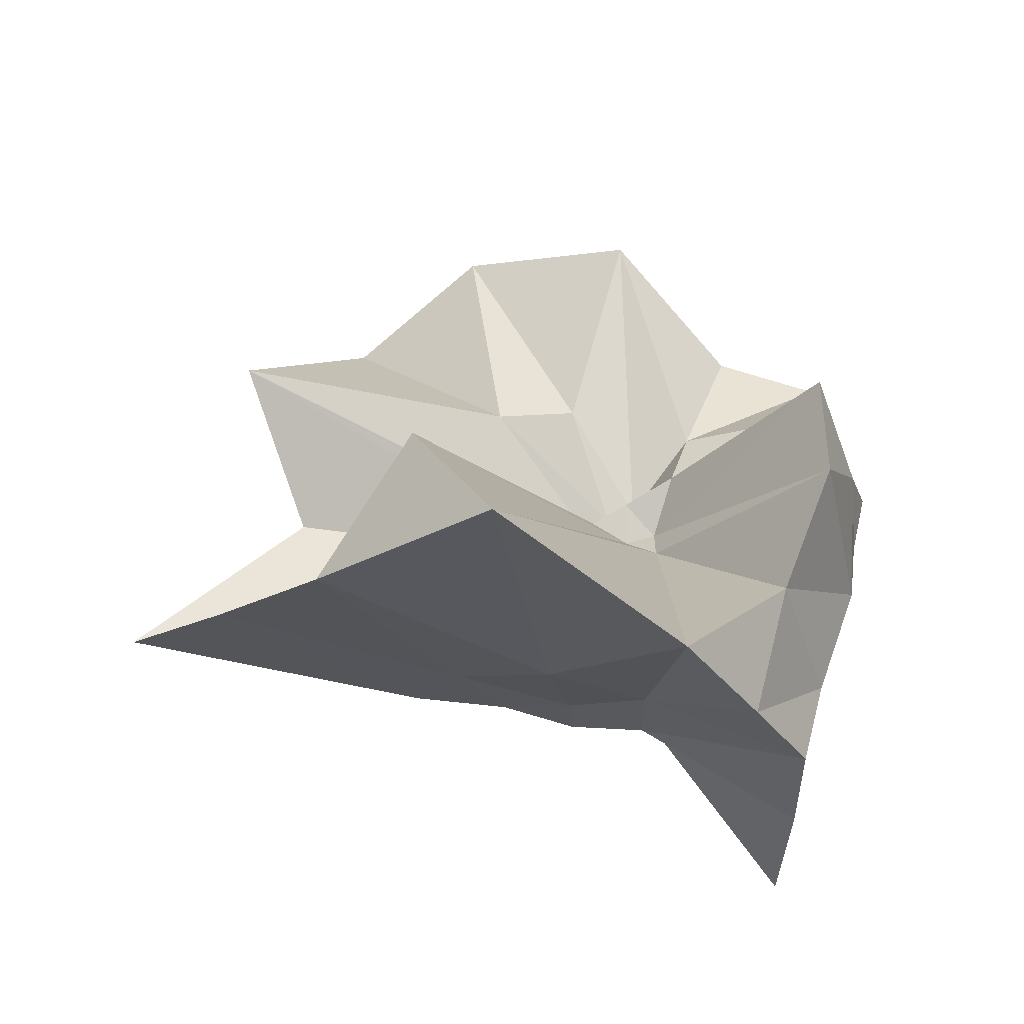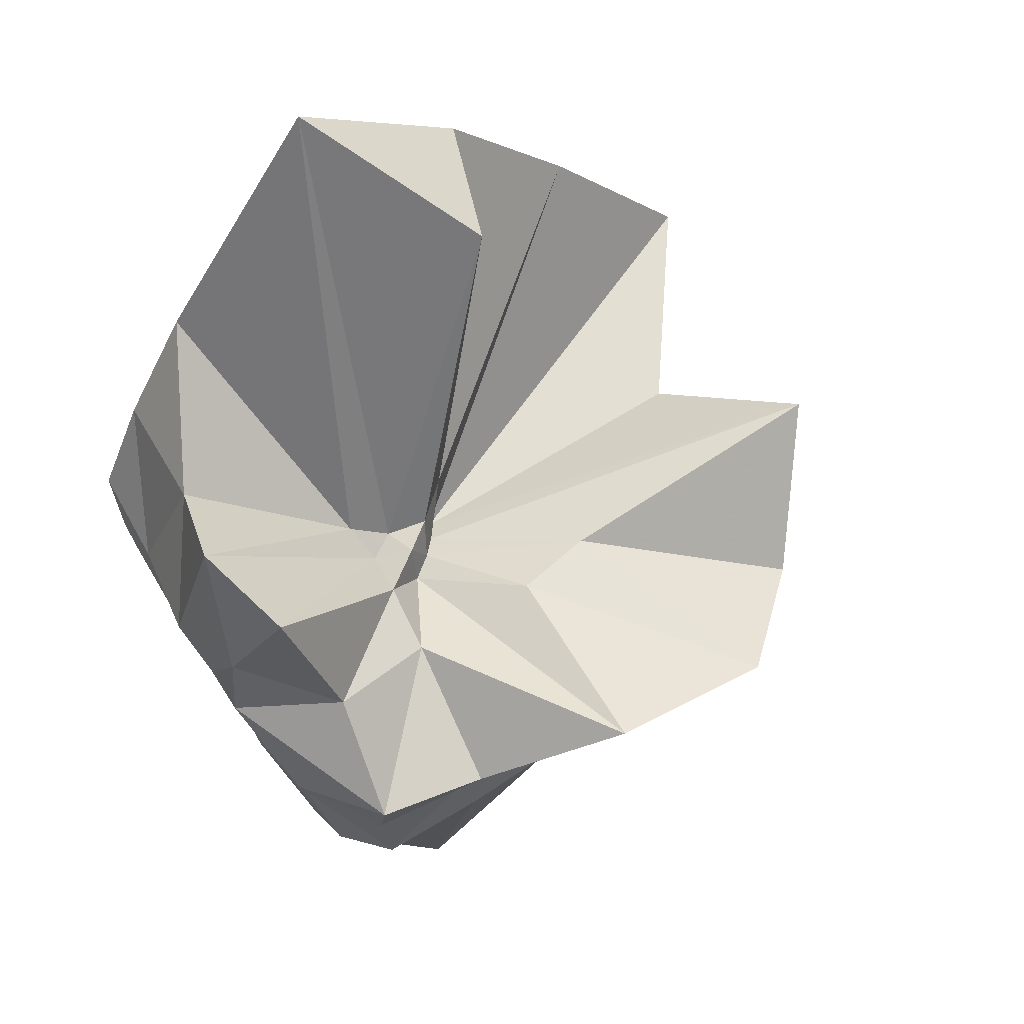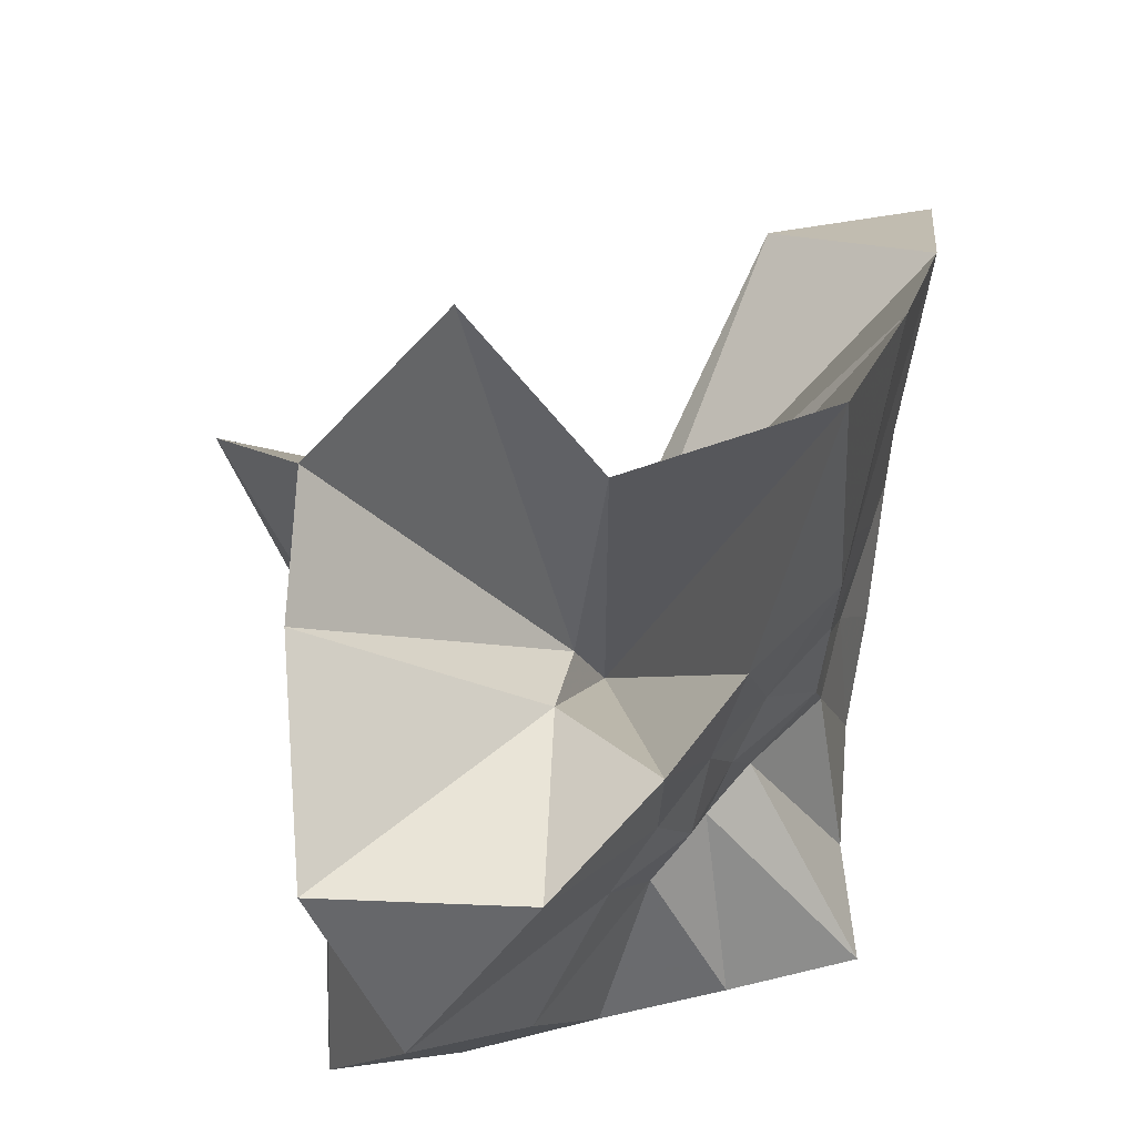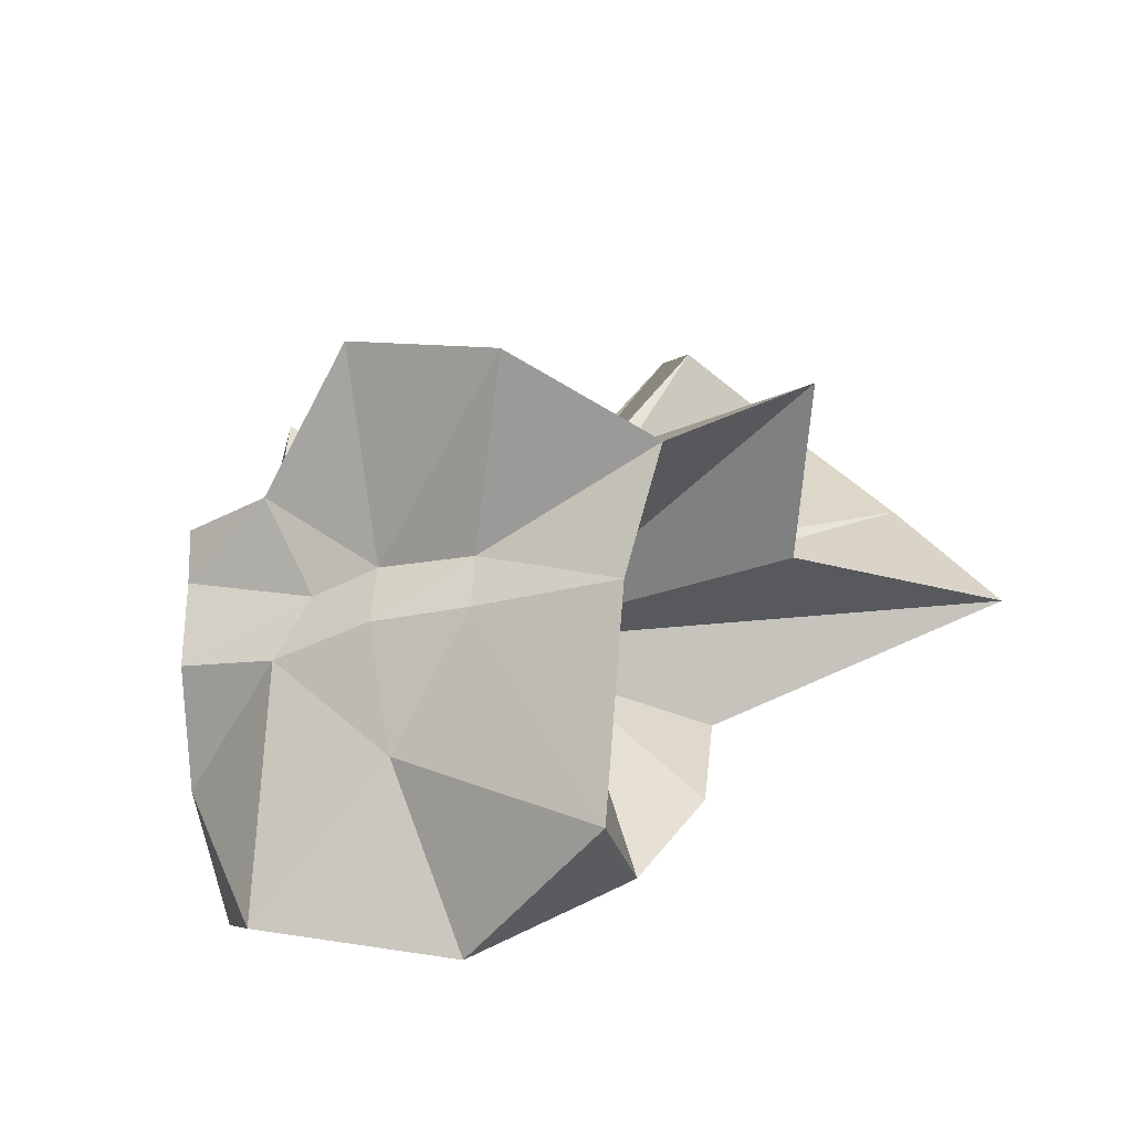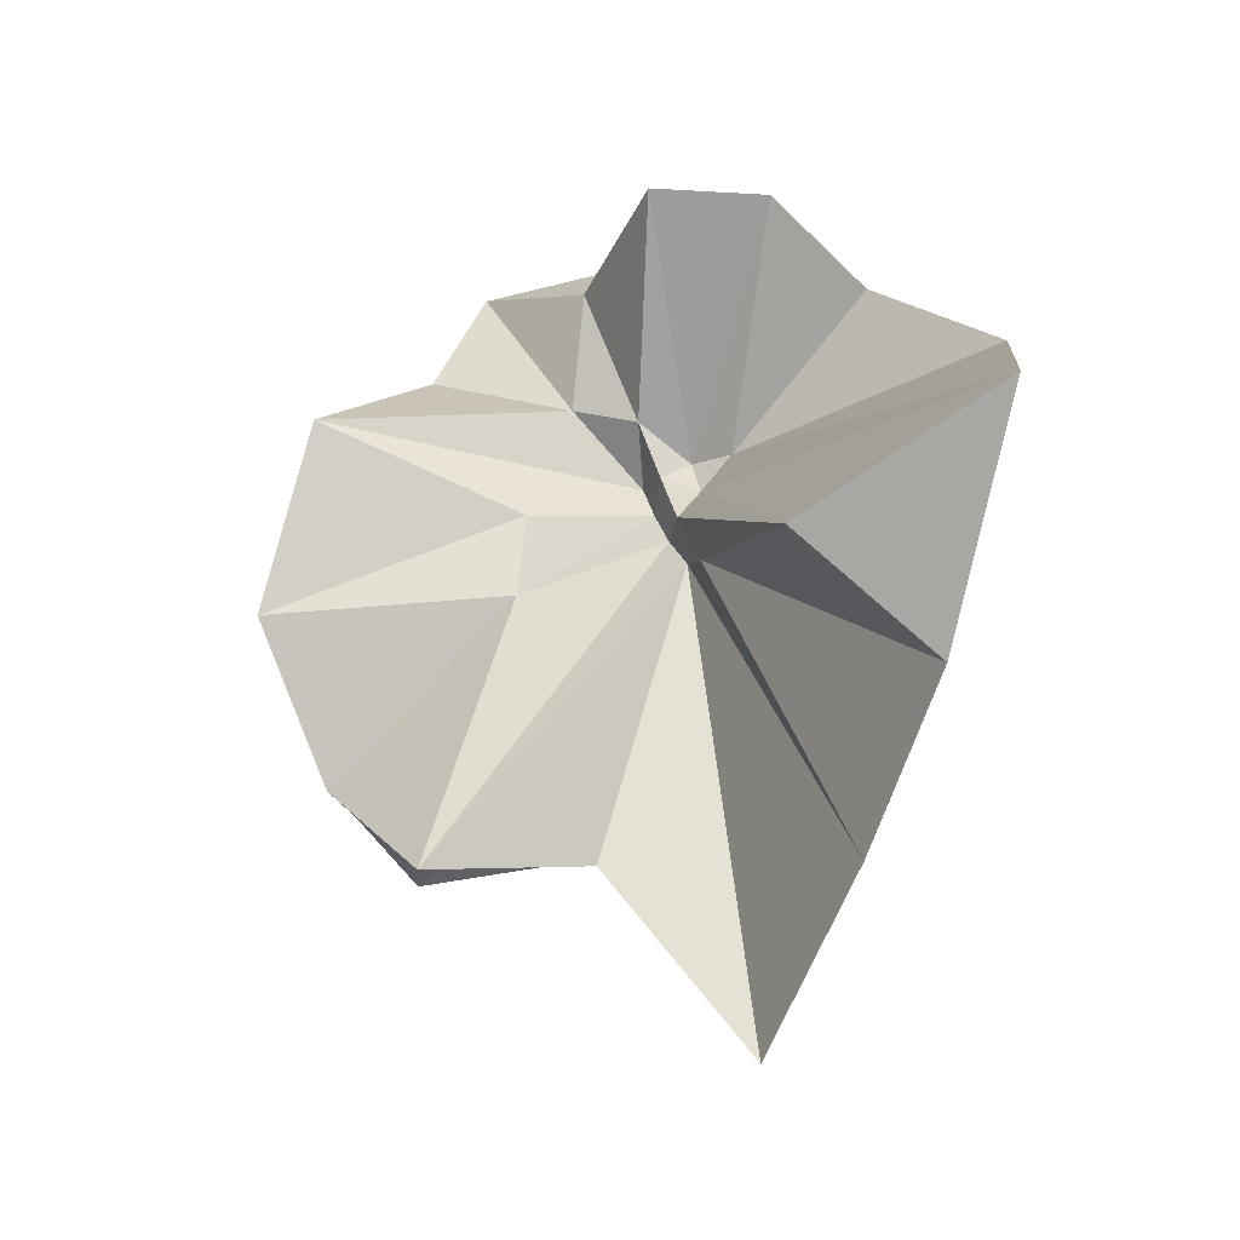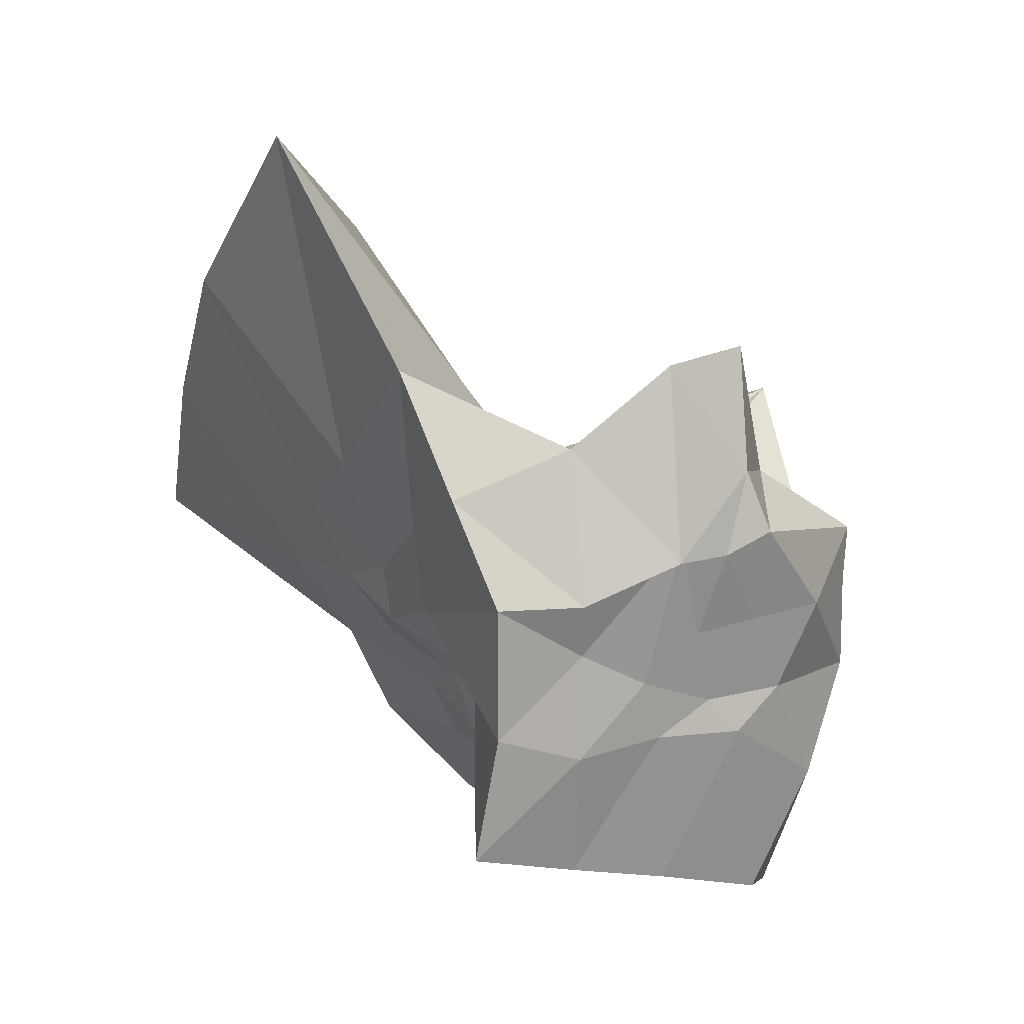
<metadata>
{"format":"obj","ext":"obj","renderer":"f3d","projection":"perspective","resolution":1024,"background":"white","views":[{"elev":54.3,"azim":99.9,"up":"+Y"},{"elev":67.3,"azim":-124.9,"up":"+Y"},{"elev":62.6,"azim":5.3,"up":"+Z"},{"elev":-29.2,"azim":-61.5,"up":"+Y"},{"elev":58.9,"azim":14.0,"up":"+Y"},{"elev":15.8,"azim":143.6,"up":"+Y"}]}
</metadata>
<code>
v -0.6103 -0.08317 0.2747
v -0.6084 -0.08479 -0.3586
v -0.395 -0.06792 -0.009498
v -0.38 0.008686 0.03885
v -0.3256 0.2462 0.1712
v -0.4849 0.3009 0.1018
v -0.6164 -0.0001059 -0.07485
v -0.6427 -0.03138 -0.09074
v -0.7572 0.0211 -0.02803
v -0.9824 0.003196 0.1348
v -0.8581 -0.1399 0.03735
v -0.8753 -0.2069 0.04301
v -0.8404 -0.4538 0.1713
v -0.6363 -0.4165 0.1003
v -0.5441 -0.2893 -0.006562
v -0.5002 -0.2121 -0.01416
v -0.4518 -0.1447 -0.01302
v -0.3932 -0.03958 -0.08461
v -0.3578 0.07748 -0.06486
v -0.3163 0.4246 -0.01305
v -0.6019 -0.009381 -0.1165
v -0.6418 0.01081 -0.1092
v -0.6608 -0.02923 -0.1165
v -0.9762 0.07554 -0.05139
v -0.8601 -0.1241 -0.07604
v -0.8817 -0.198 -0.0701
v -0.8482 -0.3334 -0.06166
v -0.7519 -0.5169 -0.0306
v -0.584 -0.3283 -0.08207
v -0.5121 -0.2578 -0.09043
v -0.478 -0.1785 -0.09576
v -0.4018 -0.1005 -0.08663
v -0.3773 0.02301 -0.1679
v -0.3355 0.2071 -0.2086
v -0.5794 0.01171 -0.1532
v -0.6184 -0.01041 -0.1466
v -0.6764 0.02851 -0.1573
v -0.7469 0.01066 -0.1669
v -0.9026 -0.03031 -0.1928
v -0.8613 -0.1382 -0.1537
v -0.8775 -0.2106 -0.1875
v -0.8396 -0.4788 -0.2247
v -0.6478 -0.4251 -0.2005
v -0.5475 -0.2759 -0.1756
v -0.4984 -0.2054 -0.1633
v -0.4589 -0.1483 -0.1626
v -0.3926 -0.06931 -0.167
v -0.3429 0.08842 -0.2892
v -0.481 0.123 -0.3019
v -0.5883 0.2017 -0.3304
v -0.7043 0.2041 -0.3079
v -0.7635 0.05272 -0.2806
v -0.8766 -0.02577 -0.3059
v -0.869 -0.08529 -0.3092
v -0.8753 -0.1877 -0.3045
v -0.7992 -0.2931 -0.3367
v -0.7208 -0.4146 -0.3342
v -0.5882 -0.3676 -0.3329
v -0.4623 -0.3247 -0.3356
v -0.3309 -0.2764 -0.3434
v -0.3539 -0.1498 -0.3509
v -0.3547 -0.01326 -0.3495
v -0.3935 -0.07447 0.09034
v -0.361 0.09417 0.2973
v -0.5829 -0.0005641 -0.03238
v -0.6235 -0.0428 -0.07209
v -0.7445 0.01162 0.05746
v -0.8826 -0.08545 0.2591
v -0.8798 -0.2228 0.214
v -0.6477 -0.1963 0.03698
v -0.5406 -0.3005 0.1327
v -0.4737 -0.1822 0.1123
v -0.4159 -0.08256 0.4326
v -0.6019 -0.05985 -0.06165
v -0.7535 0.02237 0.3673
v -0.638 -0.1026 -0.03712
v -0.6093 -0.0834 -0.1325
v -0.4559 -0.02637 -0.3586
v -0.5656 0.004648 -0.3793
v -0.6698 0.08343 -0.3622
v -0.6889 0.018 -0.3796
v -0.7781 -0.08278 -0.3618
v -0.7328 -0.1729 -0.3512
v -0.6691 -0.208 -0.3601
v -0.5653 -0.1947 -0.3501
v -0.4539 -0.1914 -0.3569
v -0.4645 -0.08424 -0.3449
v -0.5739 0.02642 -0.3717
v -0.6316 0.001424 -0.3763
v -0.6843 -0.08346 -0.3608
v -0.6349 -0.1676 -0.3494
v -0.5429 -0.1287 -0.3521
f 3 18 4
f 4 18 19
f 4 19 5
f 5 19 20
f 5 20 6
f 6 20 21
f 6 21 7
f 7 21 22
f 7 22 8
f 8 22 23
f 8 23 9
f 9 23 24
f 9 24 10
f 10 24 25
f 10 25 11
f 11 25 26
f 11 26 12
f 12 26 27
f 12 27 13
f 13 27 28
f 13 28 14
f 14 28 29
f 14 29 15
f 15 29 30
f 15 30 16
f 16 30 31
f 16 31 17
f 17 31 32
f 17 32 3
f 3 32 18
f 18 33 19
f 19 33 34
f 19 34 20
f 20 34 35
f 20 35 21
f 21 35 36
f 21 36 22
f 22 36 37
f 22 37 23
f 23 37 38
f 23 38 24
f 24 38 39
f 24 39 25
f 25 39 40
f 25 40 26
f 26 40 41
f 26 41 27
f 27 41 42
f 27 42 28
f 28 42 43
f 28 43 29
f 29 43 44
f 29 44 30
f 30 44 45
f 30 45 31
f 31 45 46
f 31 46 32
f 32 46 47
f 32 47 18
f 18 47 33
f 33 48 34
f 34 48 49
f 34 49 35
f 35 49 50
f 35 50 36
f 36 50 51
f 36 51 37
f 37 51 52
f 37 52 38
f 38 52 53
f 38 53 39
f 39 53 54
f 39 54 40
f 40 54 55
f 40 55 41
f 41 55 56
f 41 56 42
f 42 56 57
f 42 57 43
f 43 57 58
f 43 58 44
f 44 58 59
f 44 59 45
f 45 59 60
f 45 60 46
f 46 60 61
f 46 61 47
f 47 61 62
f 47 62 33
f 33 62 48
f 63 64 73
f 64 74 73
f 64 65 74
f 65 66 74
f 66 75 74
f 66 67 75
f 67 68 75
f 68 76 75
f 68 69 76
f 69 70 76
f 70 77 76
f 70 71 77
f 71 72 77
f 72 73 77
f 72 63 73
f 78 88 79
f 79 88 89
f 79 89 80
f 80 89 81
f 81 89 90
f 81 90 82
f 82 90 83
f 83 90 91
f 83 91 84
f 84 91 85
f 85 91 92
f 85 92 86
f 86 92 87
f 87 92 88
f 87 88 78
f 3 4 63
f 63 4 64
f 4 5 64
f 64 5 65
f 5 6 65
f 6 7 65
f 65 7 66
f 7 8 66
f 66 8 67
f 8 9 67
f 9 10 67
f 67 10 68
f 10 11 68
f 68 11 69
f 11 12 69
f 12 13 69
f 69 13 70
f 13 14 70
f 70 14 71
f 14 15 71
f 15 16 71
f 71 16 72
f 16 17 72
f 72 17 63
f 17 3 63
f 48 78 49
f 49 78 79
f 49 79 50
f 50 79 80
f 50 80 51
f 51 80 52
f 52 80 81
f 52 81 53
f 53 81 82
f 53 82 54
f 54 82 55
f 55 82 83
f 55 83 56
f 56 83 84
f 56 84 57
f 57 84 58
f 58 84 85
f 58 85 59
f 59 85 86
f 59 86 60
f 60 86 61
f 61 86 87
f 61 87 62
f 62 87 78
f 62 78 48
f 73 74 1
f 74 75 1
f 75 76 1
f 76 77 1
f 77 73 1
f 89 88 2
f 90 89 2
f 91 90 2
f 92 91 2
f 88 92 2

</code>
